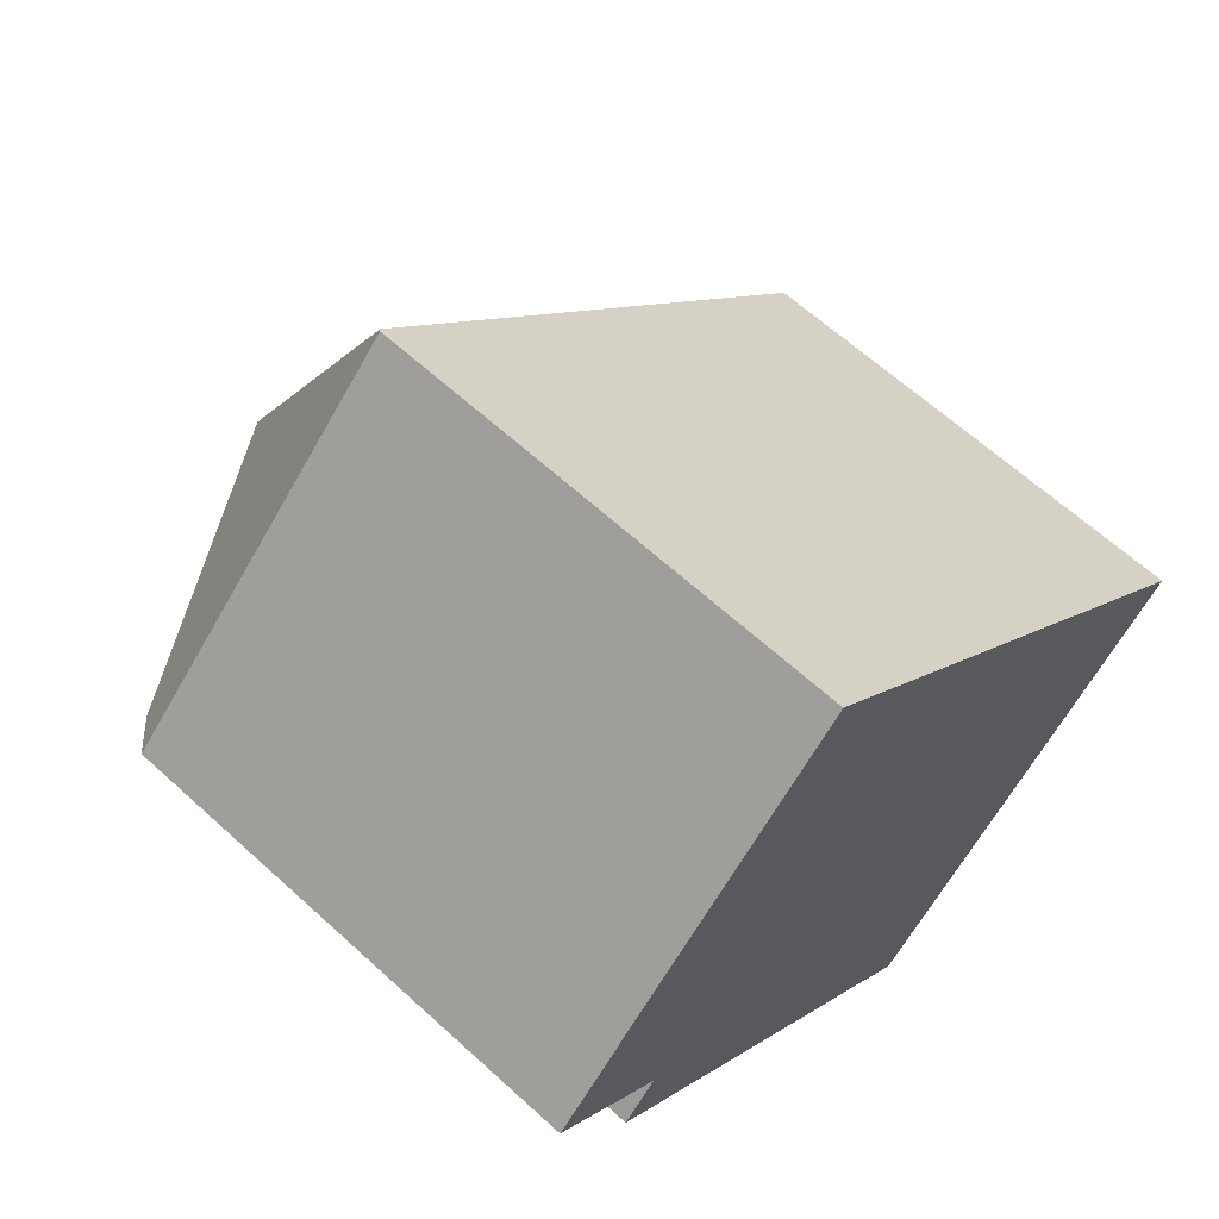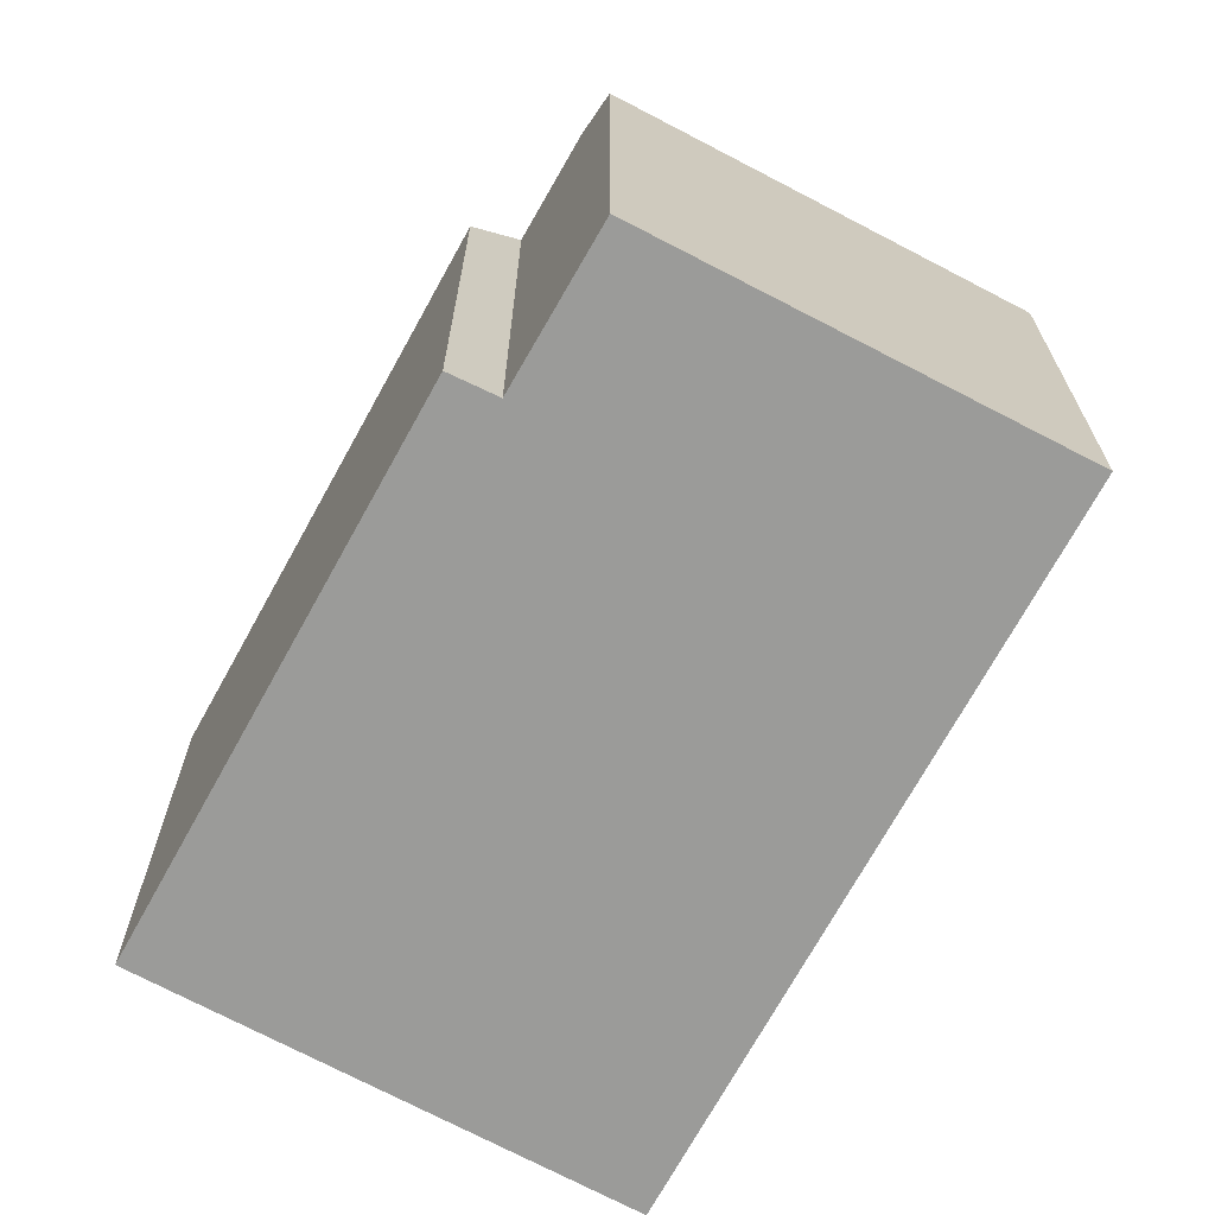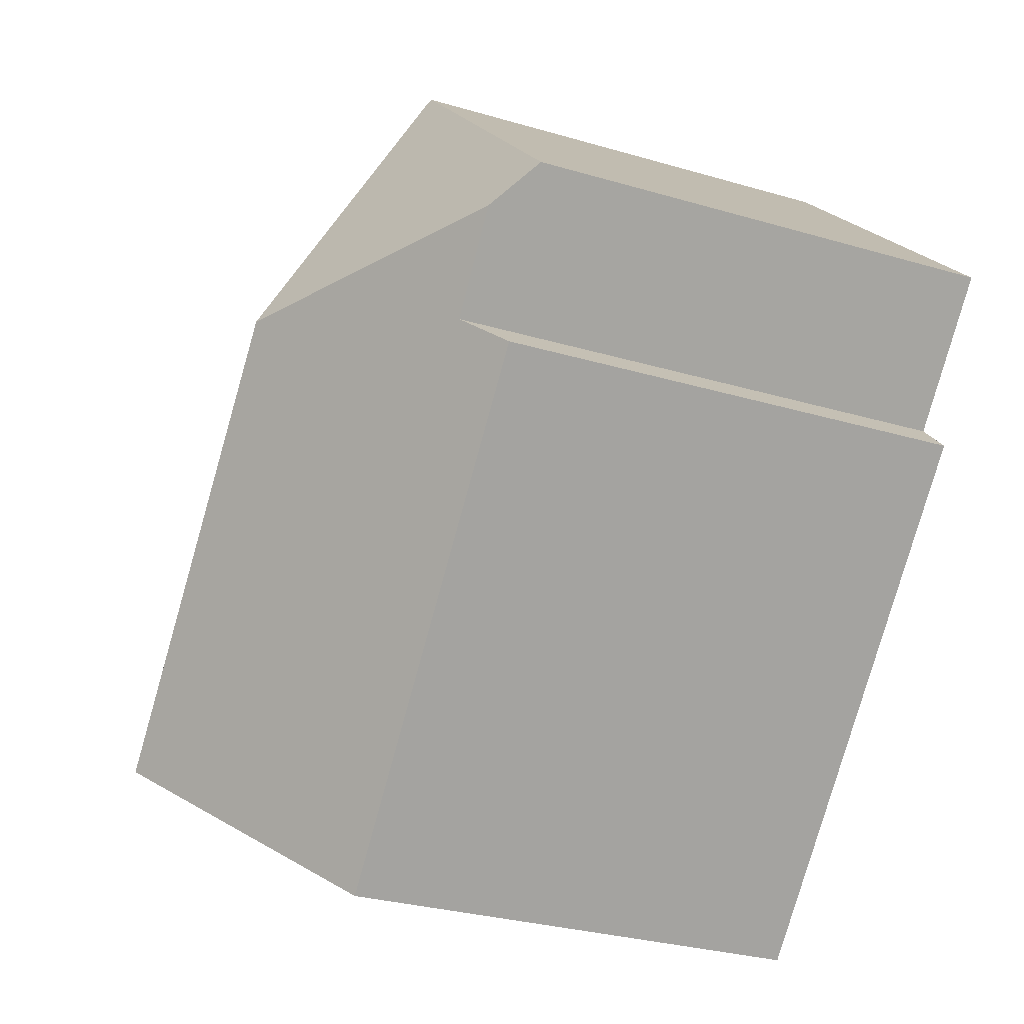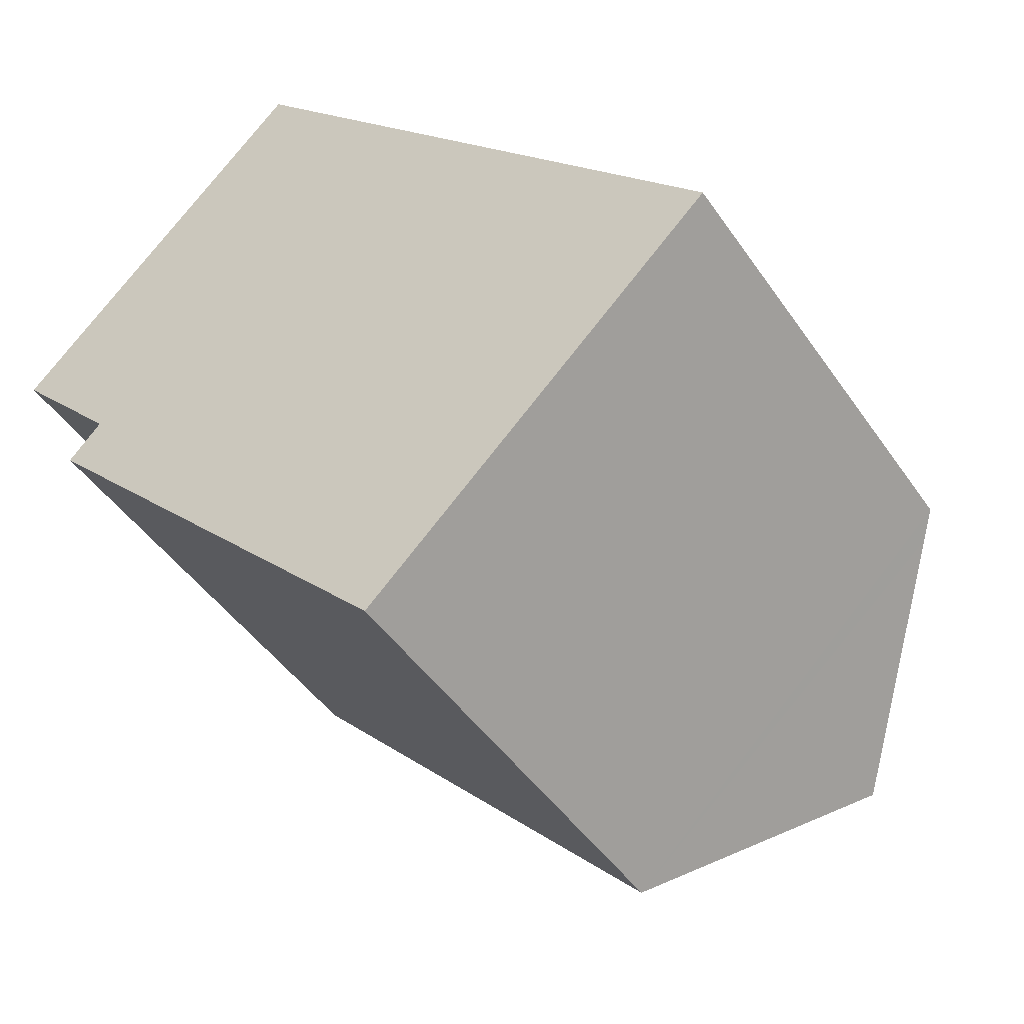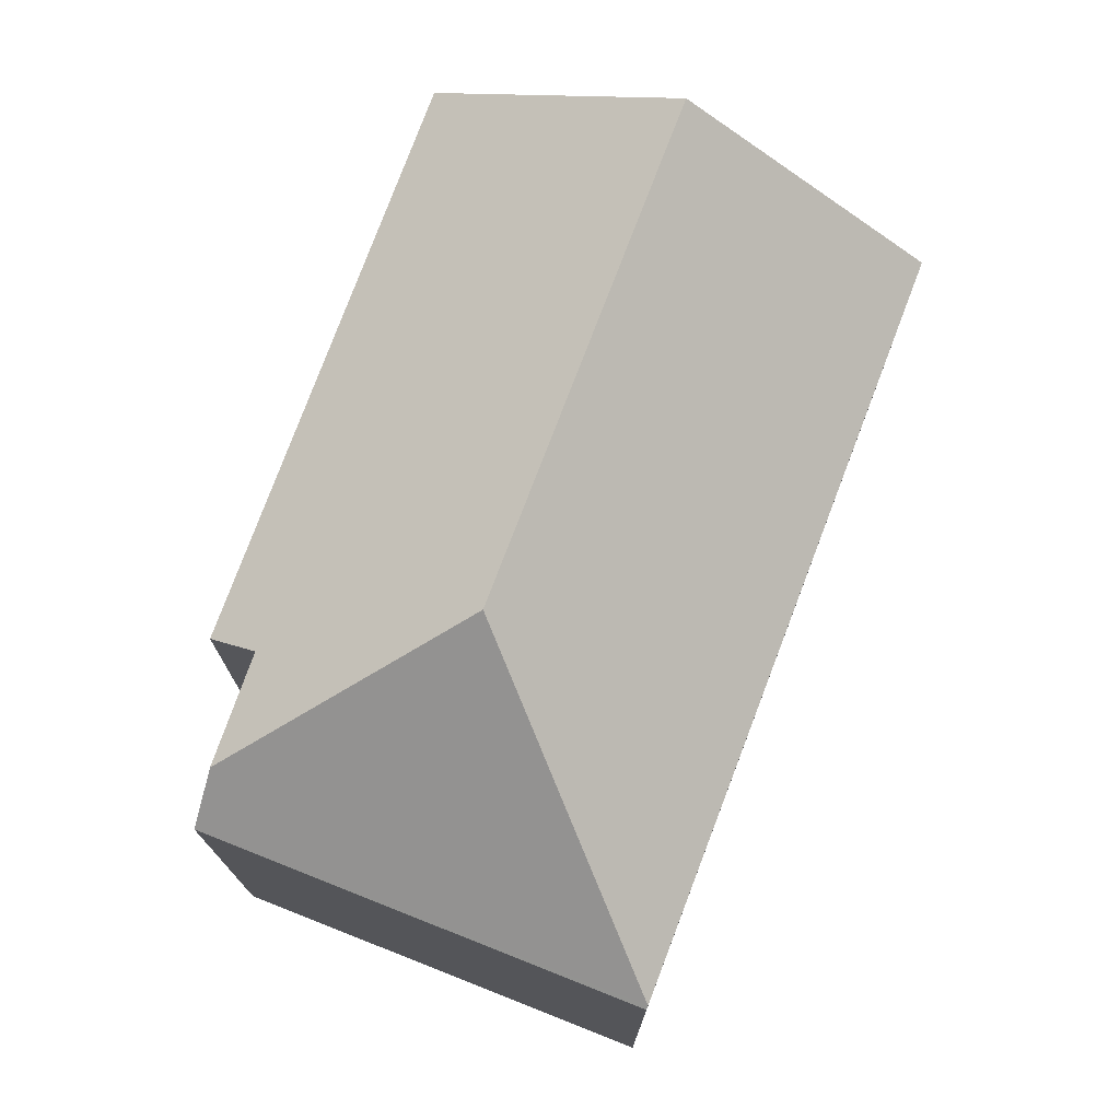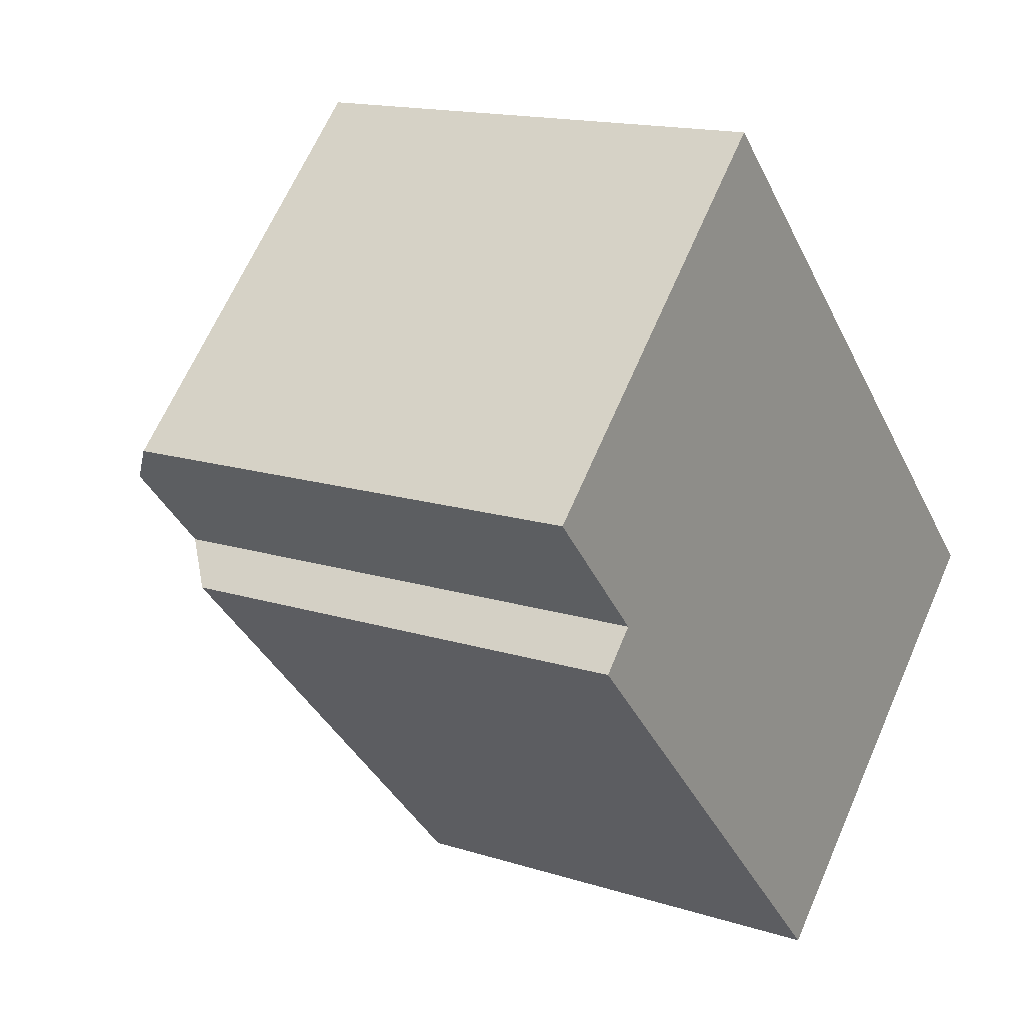
<metadata>
{"format":"obj","ext":"obj","renderer":"f3d","projection":"perspective","resolution":1024,"background":"white","views":[{"elev":63.1,"azim":-47.2,"up":"+Z"},{"elev":-69.6,"azim":-72.5,"up":"+Y"},{"elev":-29.7,"azim":-113.4,"up":"+Z"},{"elev":-45.6,"azim":32.3,"up":"+Z"},{"elev":75.9,"azim":-23.4,"up":"+Y"},{"elev":15.4,"azim":-56.1,"up":"+Z"}]}
</metadata>
<code>
v  20.94 12.84 -6.384
v  8.011 12.33 7.866
v  21.42 12.33 -5.918
v  7.87 17.1 -1.102
v  16.85 17.1 -10.33
v  0 12.4 7.596e-16
v  7.944 12.26 7.934
v  0.917 13.42 -0.993
v  1.998 12.39 -4.063
v  12.22 12.28 -14.8
v  2.881 13.36 -3.12
v  7.944 -4.858e-16 7.934
v  21.42 3.624e-16 -5.918
v  8.011 -4.817e-16 7.866
v  12.22 9.06e-16 -14.8
v  20.94 3.909e-16 -6.384
v  16.85 6.326e-16 -10.33
v  1.998 2.488e-16 -4.063
v  2.881 1.91e-16 -3.12
v  0 0 0
v  0.917 6.08e-17 -0.993
g defaultobject
f 1 2 3
f 2 1 4
f 4 1 5
f 2 6 7
f 6 2 4
f 6 4 8
f 9 5 10
f 5 9 4
f 4 9 11
f 4 11 8
f 7 3 2
f 3 7 12
f 3 12 13
f 13 12 14
f 1 10 5
f 10 1 3
f 10 3 13
f 10 13 15
f 15 13 16
f 15 16 17
f 10 18 9
f 18 10 15
f 19 8 11
f 8 19 6
f 6 19 20
f 20 19 21
f 9 19 11
f 19 9 18
f 20 7 6
f 7 20 12
f 20 14 12
f 14 20 13
f 13 20 16
f 16 20 17
f 17 20 21
f 17 21 19
f 17 19 15
f 15 19 18

</code>
